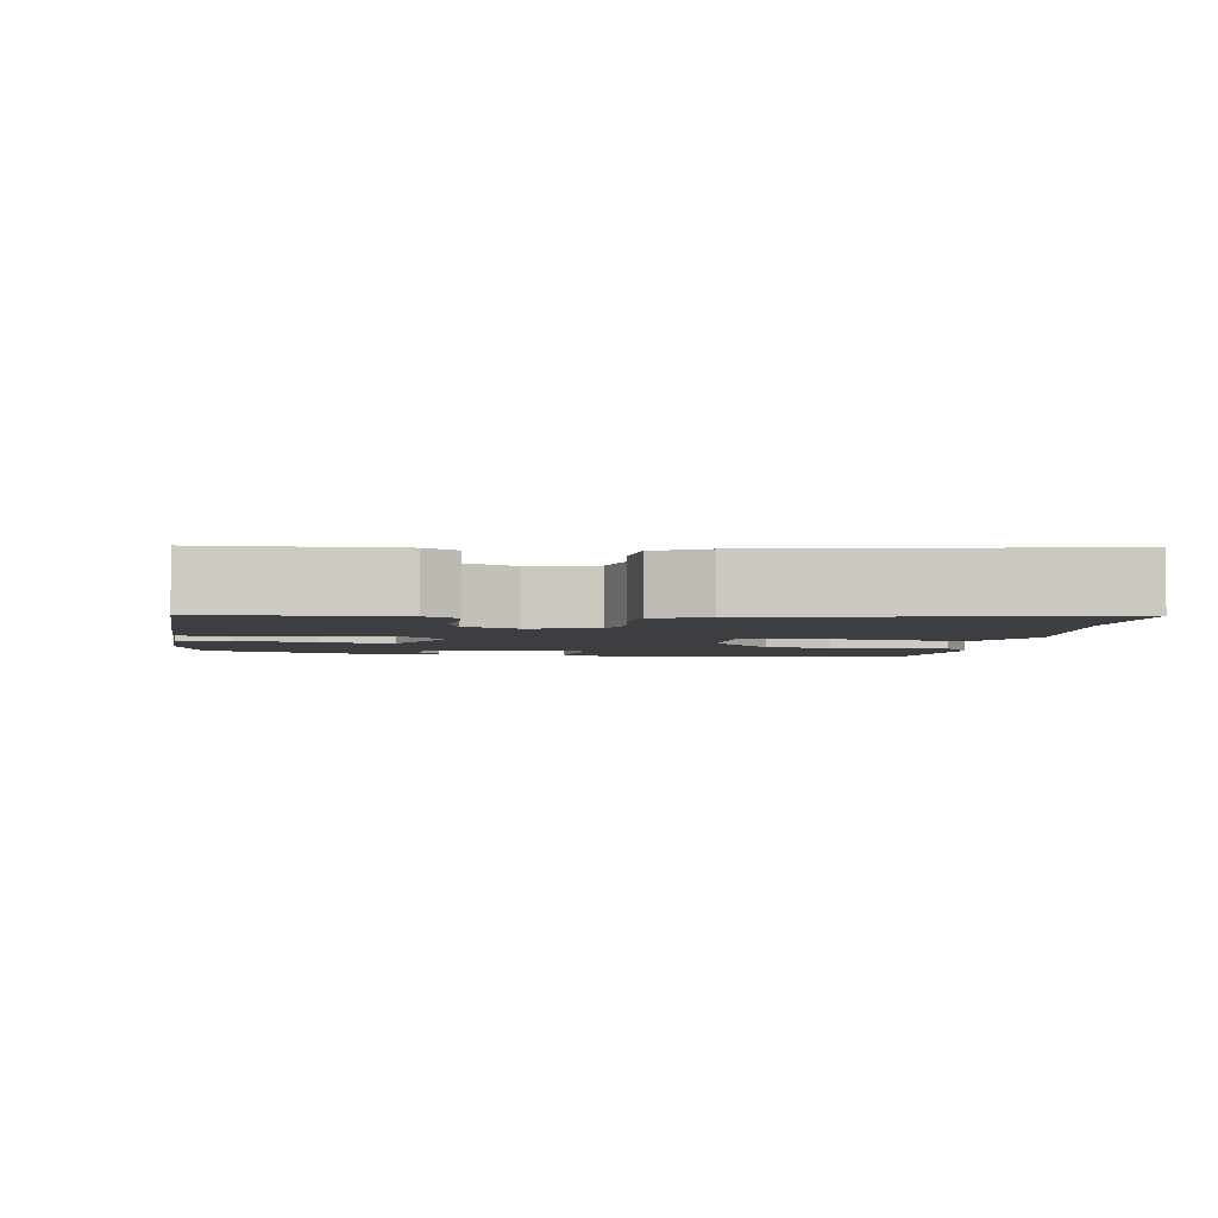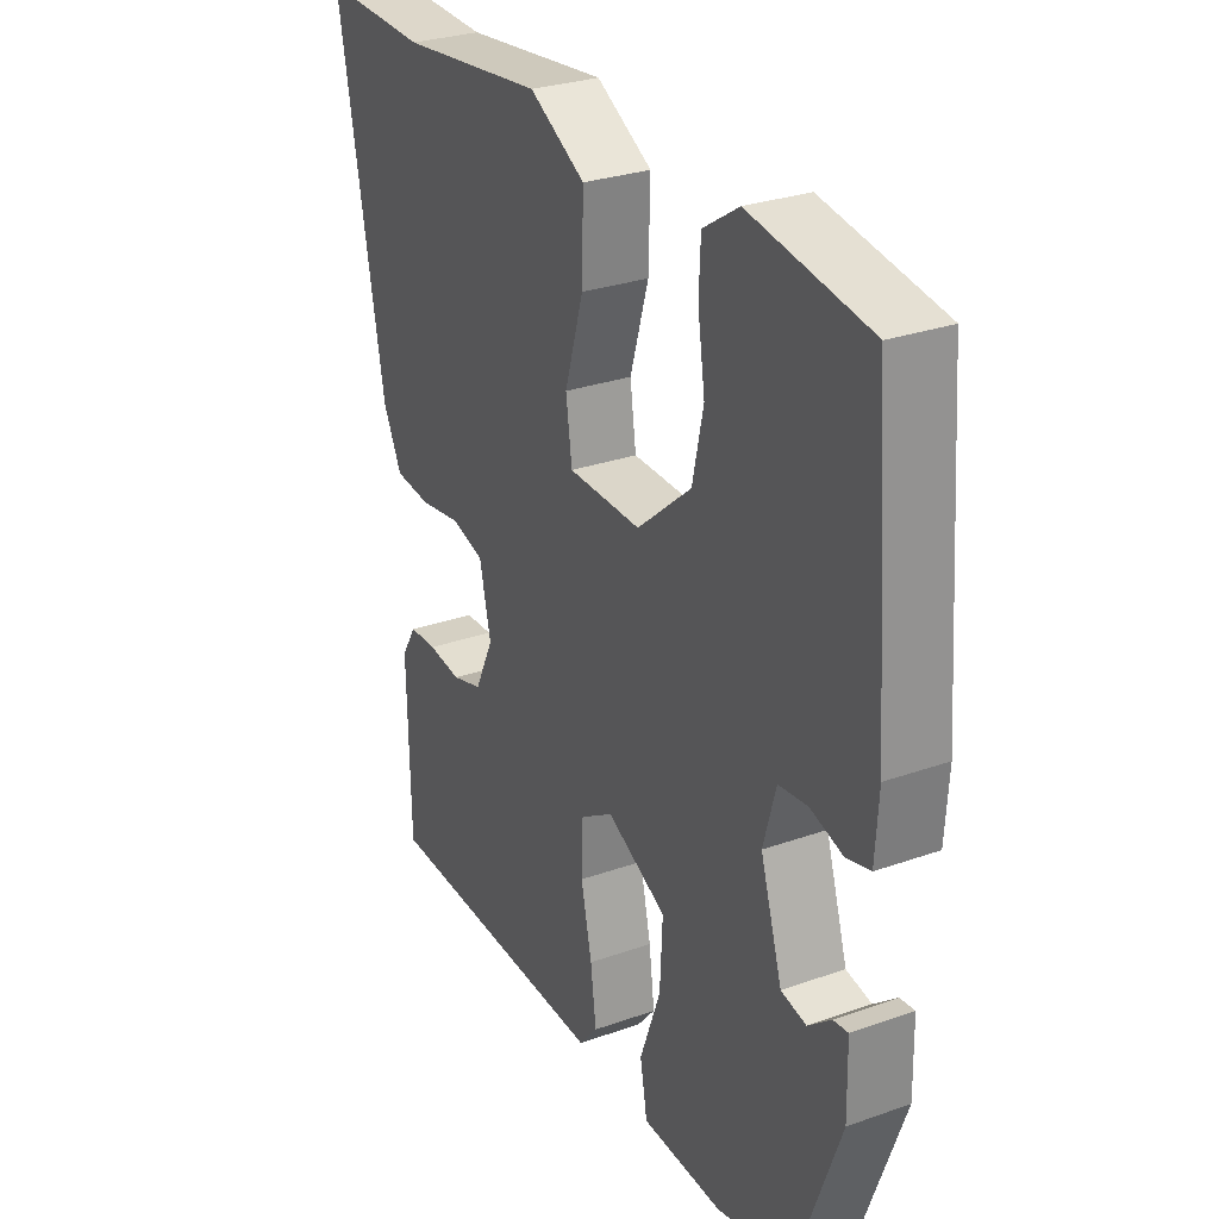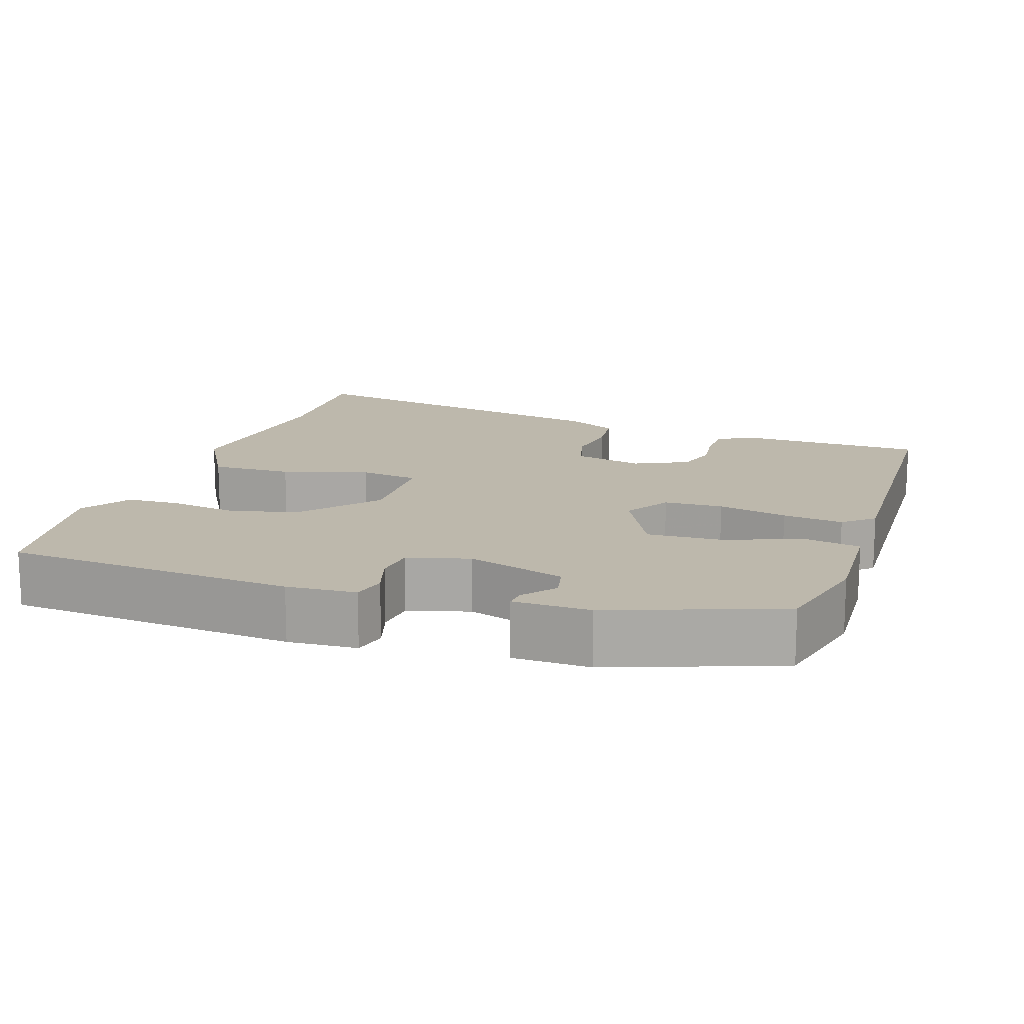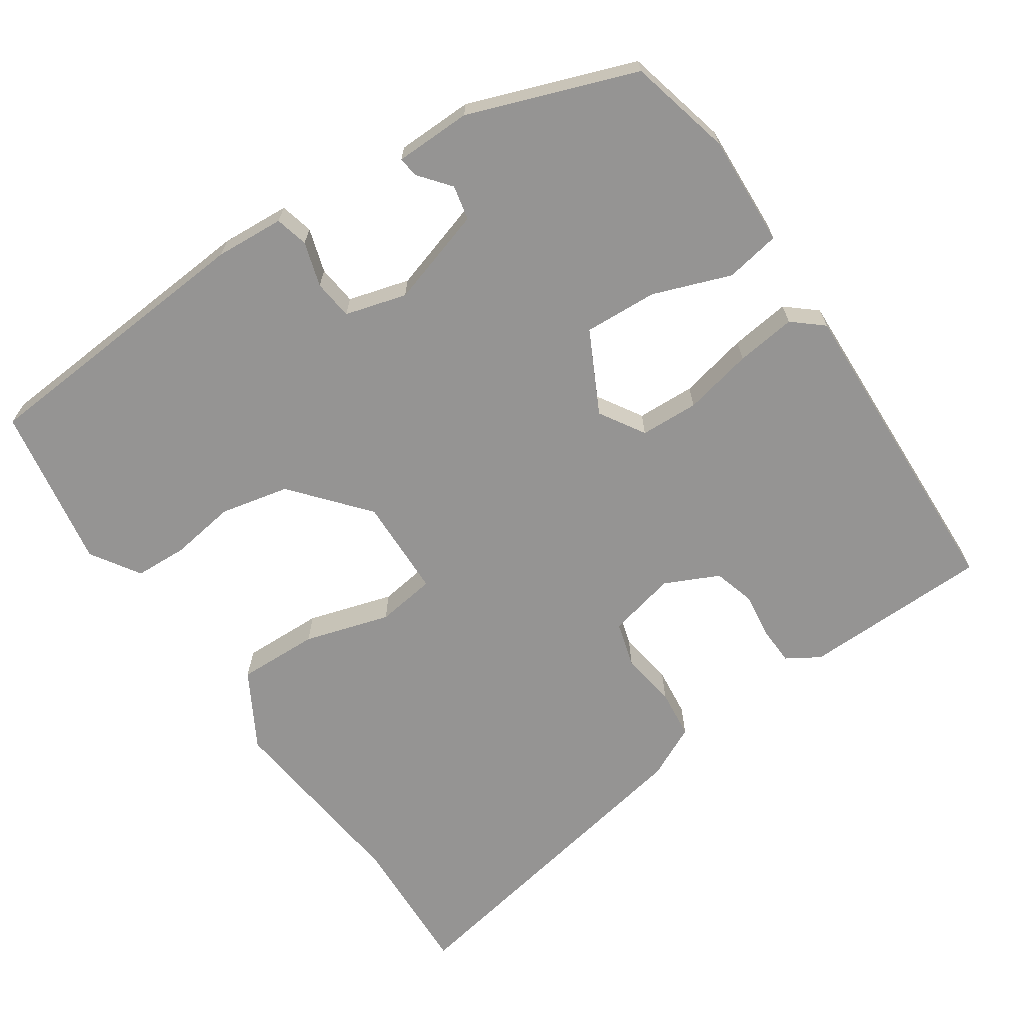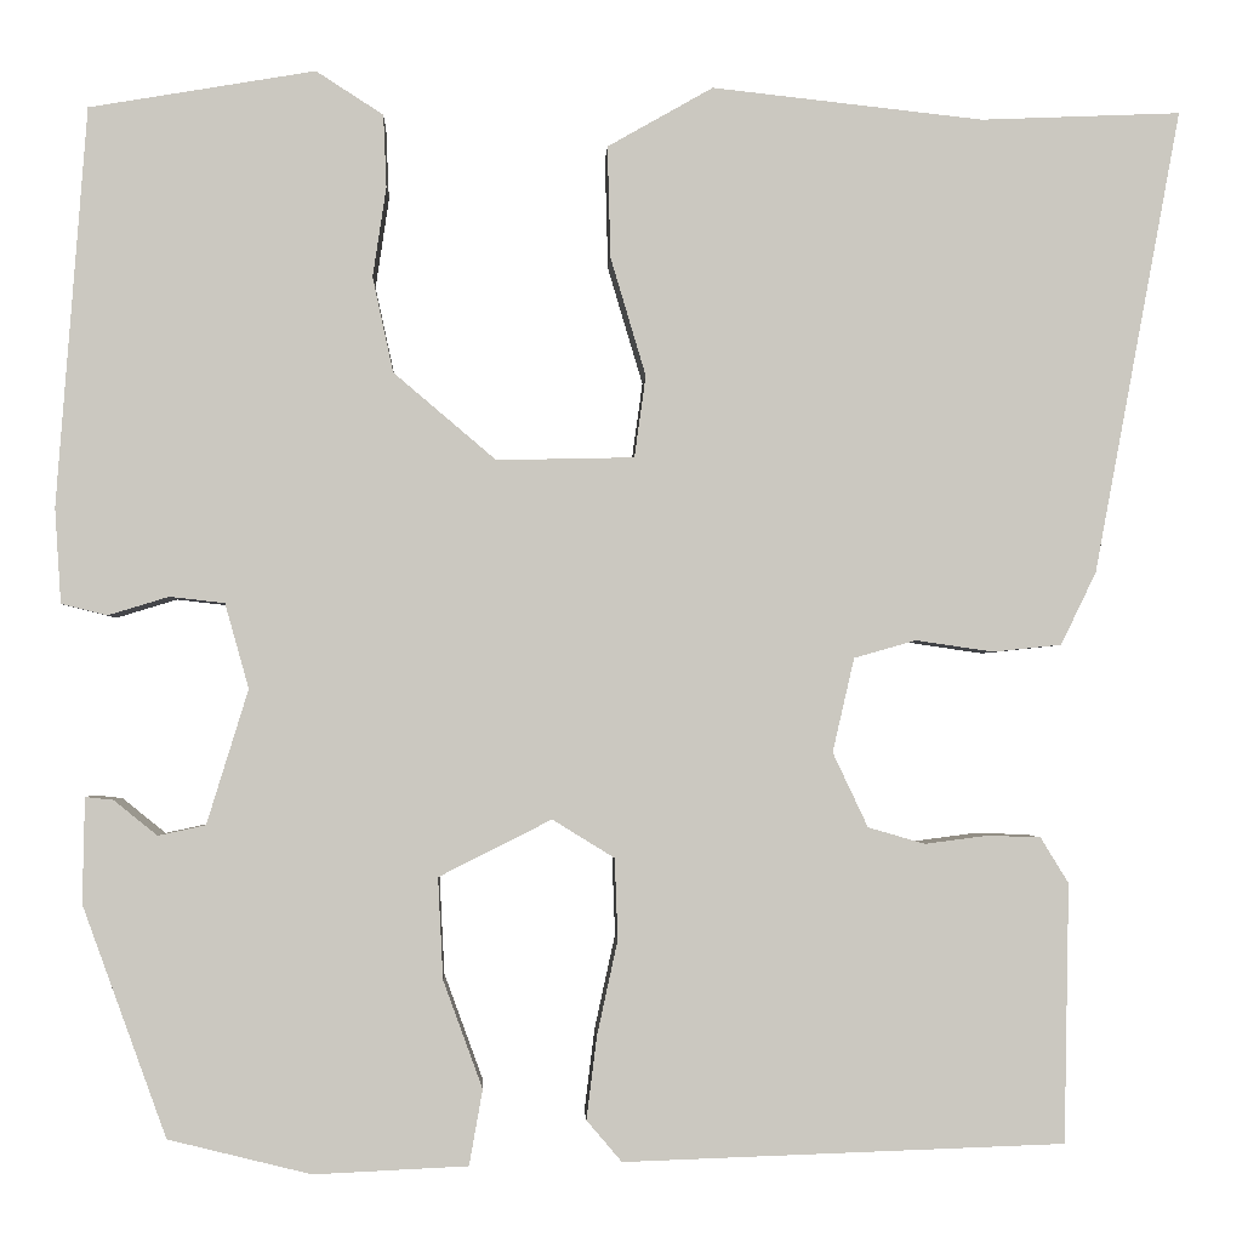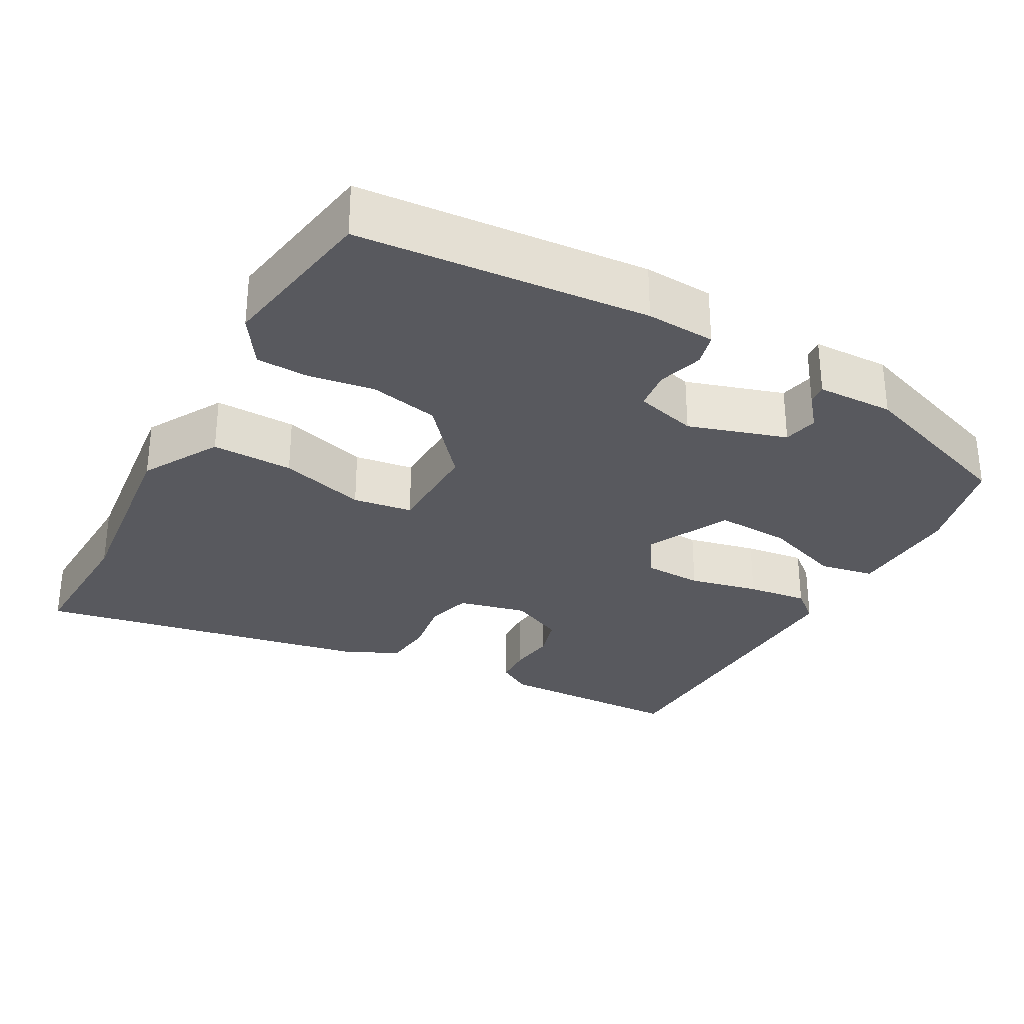
<metadata>
{"format":"obj","ext":"obj","renderer":"f3d","projection":"perspective","resolution":1024,"background":"white","views":[{"elev":-3.4,"azim":-97.9,"up":"+Y"},{"elev":28.5,"azim":61.9,"up":"+Z"},{"elev":14.9,"azim":108.5,"up":"+Y"},{"elev":-67.2,"azim":124.0,"up":"+Y"},{"elev":-1.9,"azim":177.7,"up":"+Z"},{"elev":-30.3,"azim":61.4,"up":"+Y"}]}
</metadata>
<code>
v -0.572 0.07 0.503
v -0.379 0.07 0.495
v -0.117 0.07 0.524
v -0.015 0.07 0.466
v -0.018 0.07 0.358
v -0.052 0.07 0.244
v -0.041 0.07 0.165
v 0.092 0.07 0.162
v 0.191 0.07 0.246
v 0.211 0.07 0.338
v 0.198 0.07 0.425
v 0.201 0.07 0.495
v 0.266 0.07 0.537
v 0.484 0.07 0.5
v 0.513 0.07 0.115
v 0.507 0.07 0.023
v 0.463 0.07 0.012
v 0.404 0.07 0.03
v 0.351 0.07 0.024
v 0.328 0.07 -0.058
v 0.368 0.07 -0.188
v 0.414 0.07 -0.198
v 0.456 0.07 -0.164
v 0.483 0.07 -0.161
v 0.485 0.07 -0.263
v 0.404 0.07 -0.486
v 0.266 0.07 -0.52
v 0.117 0.07 -0.513
v 0.104 0.07 -0.44
v 0.142 0.07 -0.336
v 0.147 0.07 -0.238
v 0.038 0.07 -0.183
v -0.022 0.07 -0.22
v -0.025 0.07 -0.298
v -0.005 0.07 -0.39
v 0.005 0.07 -0.47
v -0.029 0.07 -0.51
v -0.455 0.07 -0.495
v -0.46 0.07 -0.245
v -0.433 0.07 -0.201
v -0.382 0.07 -0.199
v -0.321 0.07 -0.207
v -0.266 0.07 -0.191
v -0.232 0.07 -0.119
v -0.253 0.07 -0.028
v -0.313 0.07 -0.011
v -0.388 0.07 -0.022
v -0.454 0.07 -0.015
v -0.488 0.07 0.055
v -0.572 0 0.503
v -0.379 0 0.495
v -0.117 0 0.524
v -0.015 0 0.466
v -0.018 0 0.358
v -0.052 0 0.244
v -0.041 0 0.165
v 0.092 0 0.162
v 0.191 0 0.246
v 0.211 0 0.338
v 0.198 0 0.425
v 0.201 0 0.495
v 0.266 0 0.537
v 0.484 0 0.5
v 0.513 0 0.115
v 0.507 0 0.023
v 0.463 0 0.012
v 0.404 0 0.03
v 0.351 0 0.024
v 0.328 0 -0.058
v 0.368 0 -0.188
v 0.414 0 -0.198
v 0.456 0 -0.164
v 0.483 0 -0.161
v 0.485 0 -0.263
v 0.404 0 -0.486
v 0.266 0 -0.52
v 0.117 0 -0.513
v 0.104 0 -0.44
v 0.142 0 -0.336
v 0.147 0 -0.238
v 0.038 0 -0.183
v -0.022 0 -0.22
v -0.025 0 -0.298
v -0.005 0 -0.39
v 0.005 0 -0.47
v -0.029 0 -0.51
v -0.455 0 -0.495
v -0.46 0 -0.245
v -0.433 0 -0.201
v -0.382 0 -0.199
v -0.321 0 -0.207
v -0.266 0 -0.191
v -0.232 0 -0.119
v -0.253 0 -0.028
v -0.313 0 -0.011
v -0.388 0 -0.022
v -0.454 0 -0.015
v -0.488 0 0.055
f 46 47 48 49
f 45 46 49 1
f 39 40 41 42
f 37 38 39 42
f 37 42 43
f 34 35 36 37
f 34 37 43 44
f 27 28 29 30
f 27 30 31
f 26 27 31
f 25 26 31
f 22 23 24 25
f 21 22 25 31
f 20 21 31 32
f 15 16 17 18
f 15 18 19
f 14 15 19
f 10 11 12 13
f 9 10 13 14
f 3 4 5 6
f 2 3 6 7
f 45 1 2 7
f 33 34 44 45
f 32 33 45 7
f 20 32 7 8
f 9 14 19 20
f 8 9 20
f 98 97 96 95
f 50 98 95 94
f 91 90 89 88
f 91 88 87 86
f 92 91 86
f 86 85 84 83
f 93 92 86 83
f 79 78 77 76
f 80 79 76
f 80 76 75
f 80 75 74
f 74 73 72 71
f 80 74 71 70
f 81 80 70 69
f 67 66 65 64
f 68 67 64
f 68 64 63
f 62 61 60 59
f 63 62 59 58
f 55 54 53 52
f 56 55 52 51
f 56 51 50 94
f 94 93 83 82
f 56 94 82 81
f 57 56 81 69
f 69 68 63 58
f 69 58 57
f 1 50 51 2
f 2 51 52 3
f 3 52 53 4
f 4 53 54 5
f 5 54 55 6
f 6 55 56 7
f 7 56 57 8
f 8 57 58 9
f 9 58 59 10
f 10 59 60 11
f 11 60 61 12
f 12 61 62 13
f 13 62 63 14
f 14 63 64 15
f 15 64 65 16
f 16 65 66 17
f 17 66 67 18
f 18 67 68 19
f 19 68 69 20
f 20 69 70 21
f 21 70 71 22
f 22 71 72 23
f 23 72 73 24
f 24 73 74 25
f 25 74 75 26
f 26 75 76 27
f 27 76 77 28
f 28 77 78 29
f 29 78 79 30
f 30 79 80 31
f 31 80 81 32
f 32 81 82 33
f 33 82 83 34
f 34 83 84 35
f 35 84 85 36
f 36 85 86 37
f 37 86 87 38
f 38 87 88 39
f 39 88 89 40
f 40 89 90 41
f 41 90 91 42
f 42 91 92 43
f 43 92 93 44
f 44 93 94 45
f 45 94 95 46
f 46 95 96 47
f 47 96 97 48
f 48 97 98 49
f 49 98 50 1

</code>
